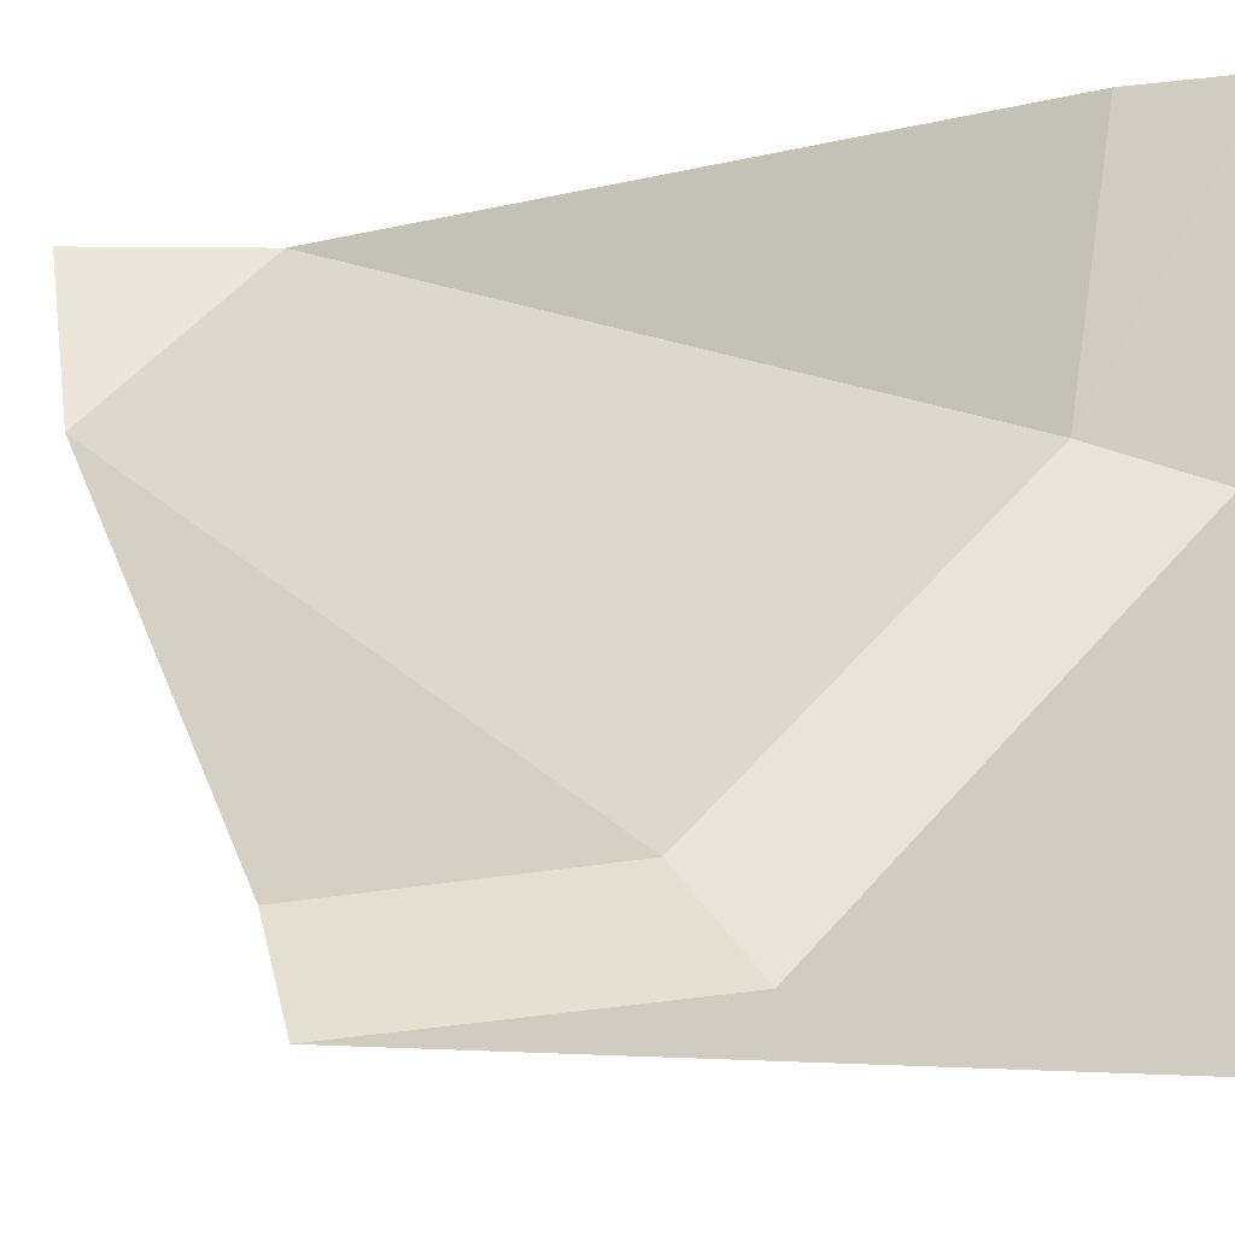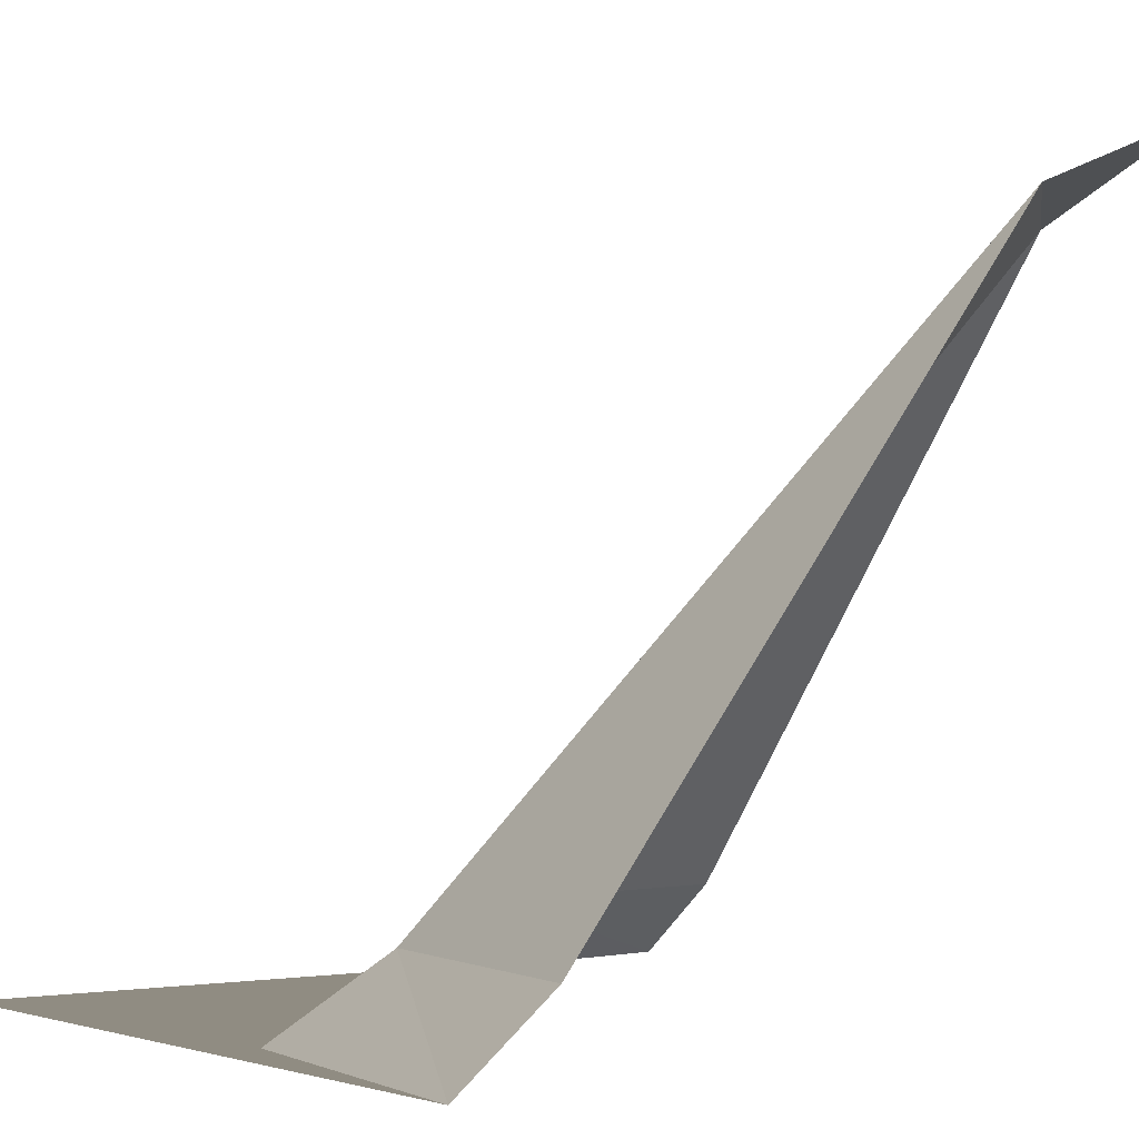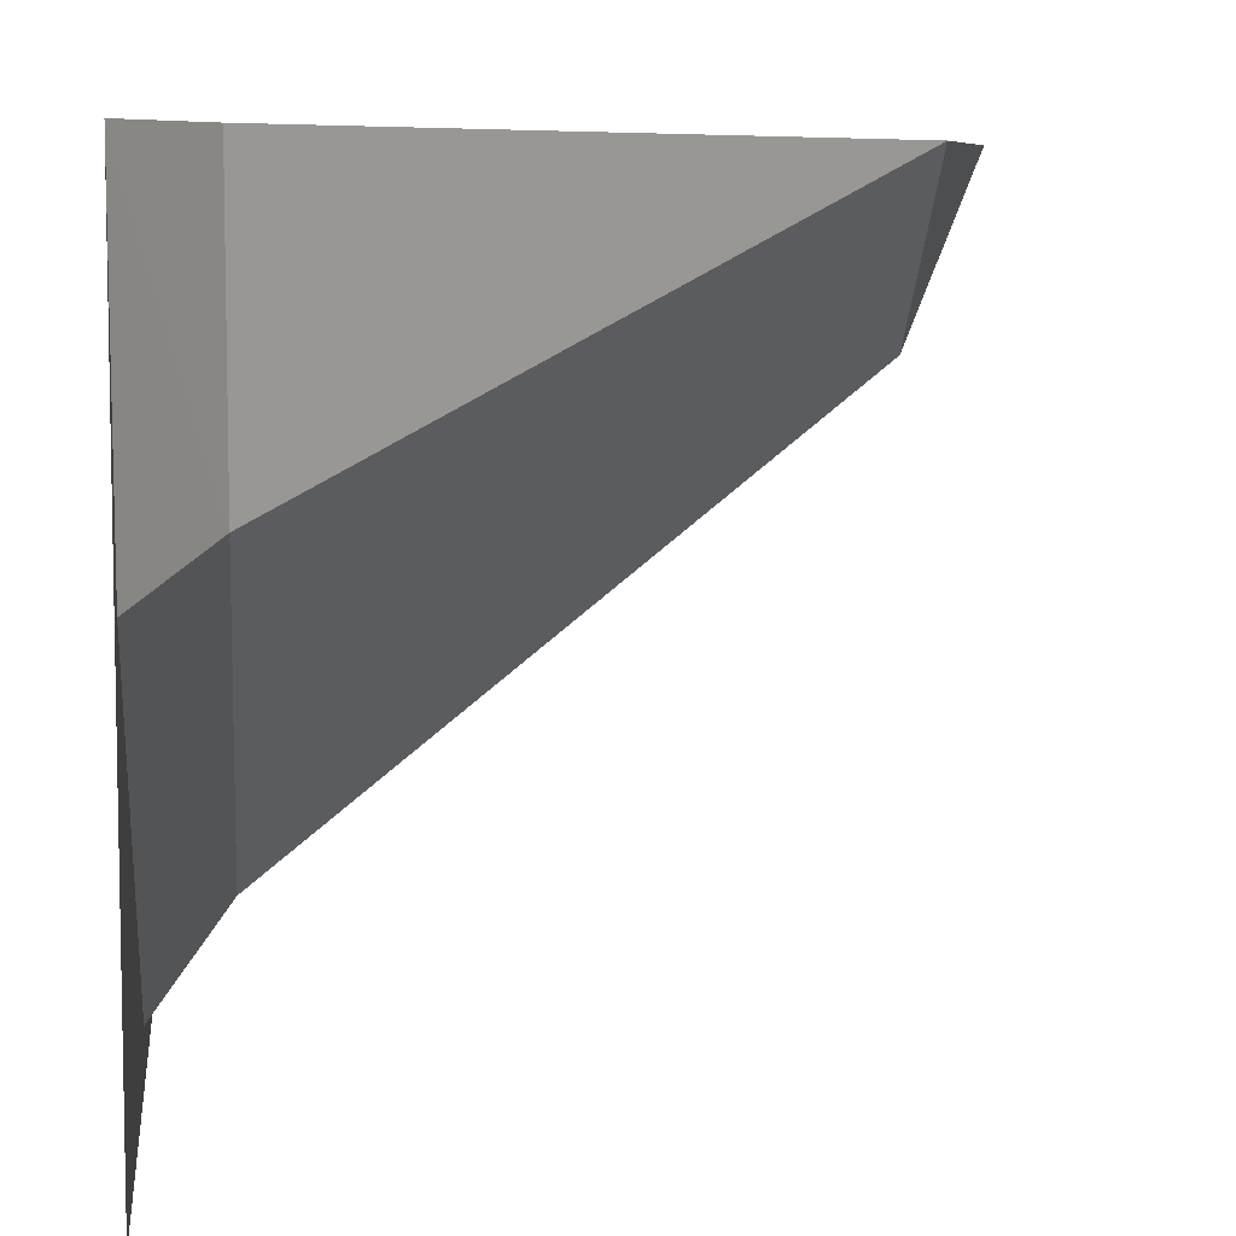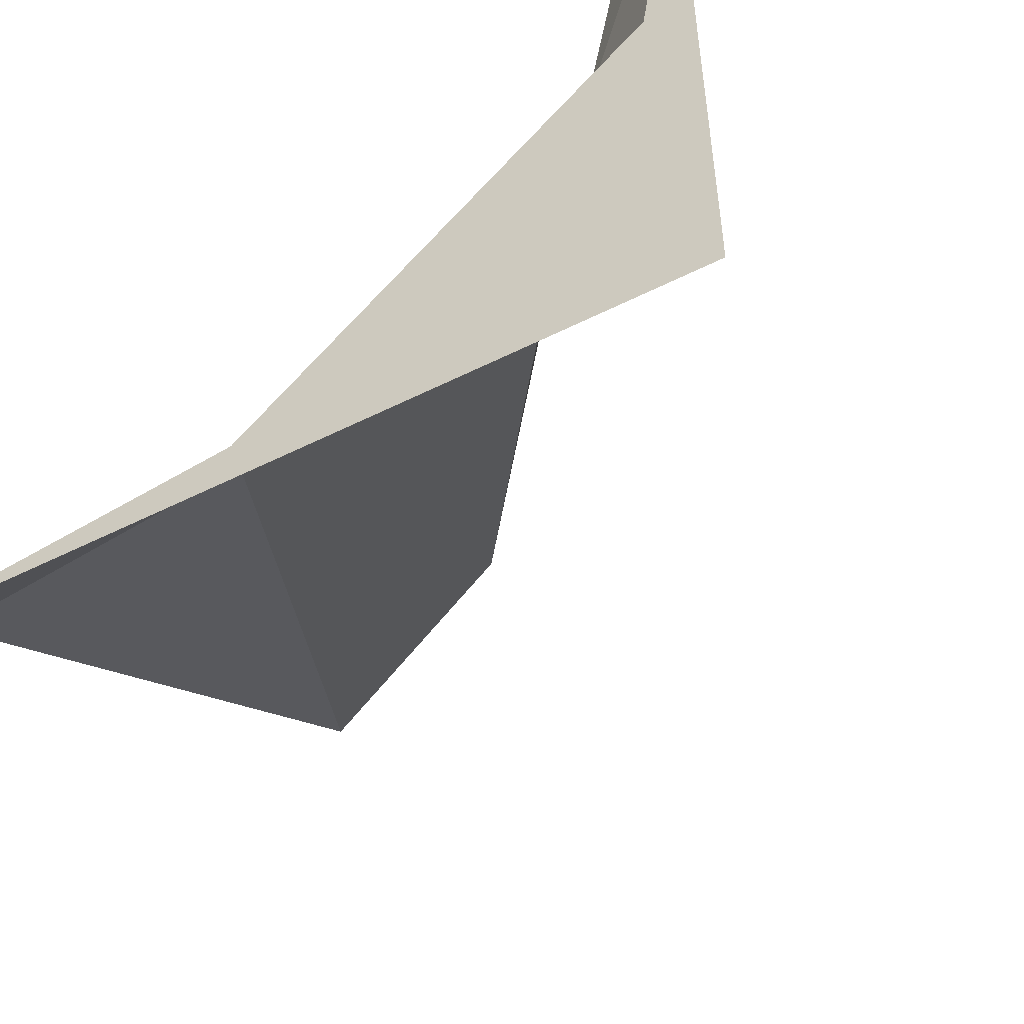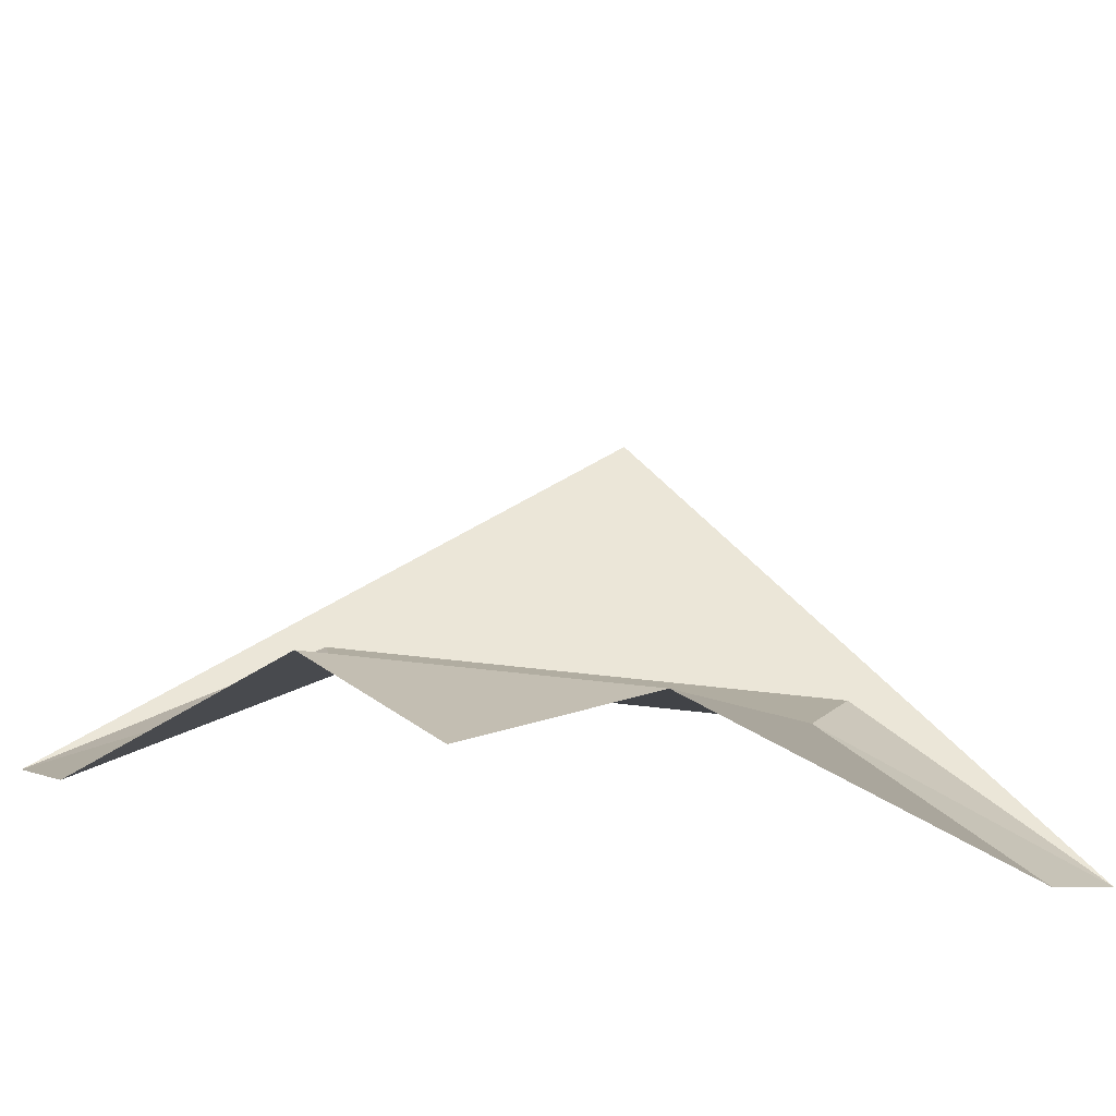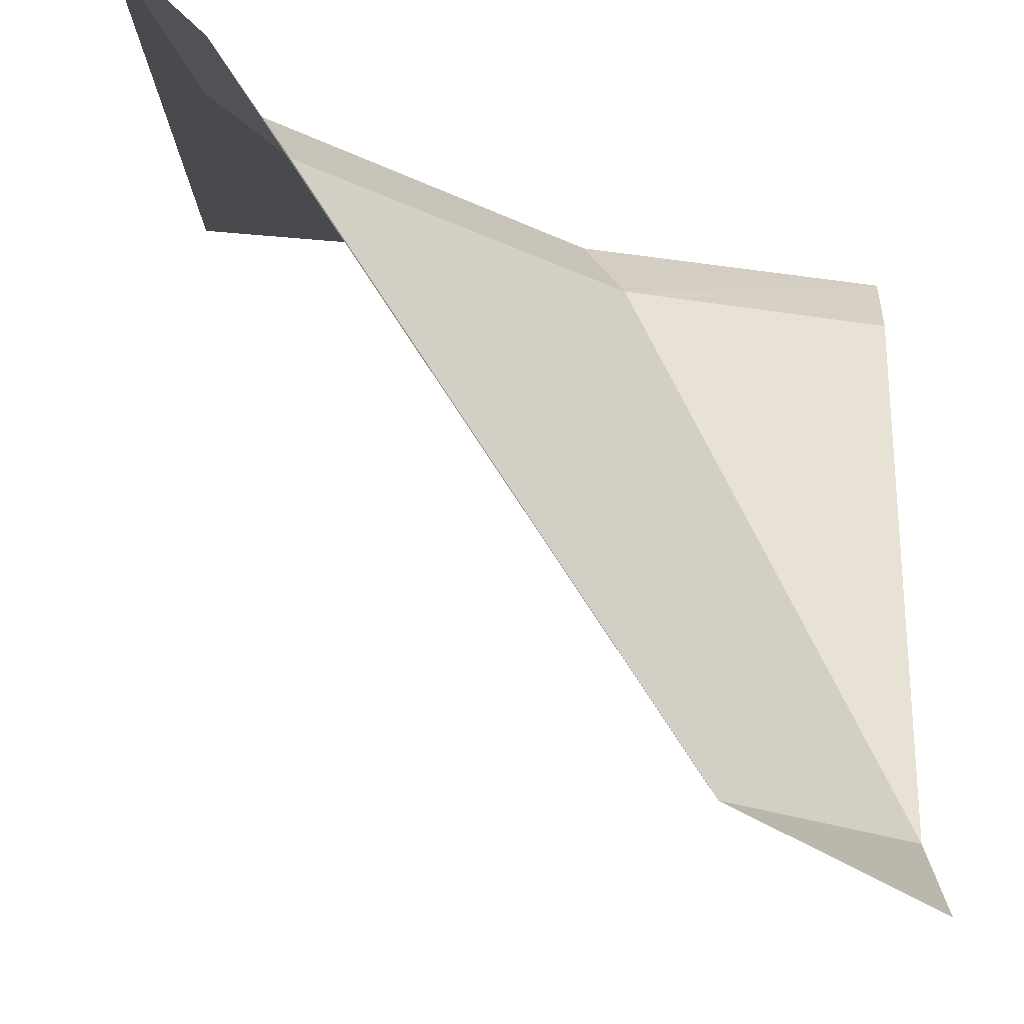
<metadata>
{"format":"obj","ext":"obj","renderer":"f3d","projection":"perspective","resolution":1024,"background":"white","views":[{"elev":-12.5,"azim":-22.9,"up":"+Z"},{"elev":-1.8,"azim":-126.2,"up":"+Y"},{"elev":7.2,"azim":83.3,"up":"+Z"},{"elev":-53.3,"azim":28.2,"up":"+Z"},{"elev":46.3,"azim":-37.2,"up":"+Y"},{"elev":77.4,"azim":-175.1,"up":"+Z"}]}
</metadata>
<code>
o cliffCornerOut_Grid.008
v 1 0 1
v 0.875 0 0.125
v -0.25 0.2 -0.625
v 0.625 0.2 0.25
v -0.125 0 -0.875
v 1 0 -1
v -1 0.2 -0.75
v -1 0 -1
v -1 1.8 0.5
v 0.75 0.2 1
v -1 2 1
v -0.5 1.8 1
f 4 3 12
f 7 9 3
f 8 7 3
f 4 1 2
f 3 4 2
f 3 2 5
f 8 3 5
f 2 1 6
f 5 2 6
f 8 5 6
f 12 10 4
f 10 1 4
f 11 12 9
f 12 3 9

</code>
